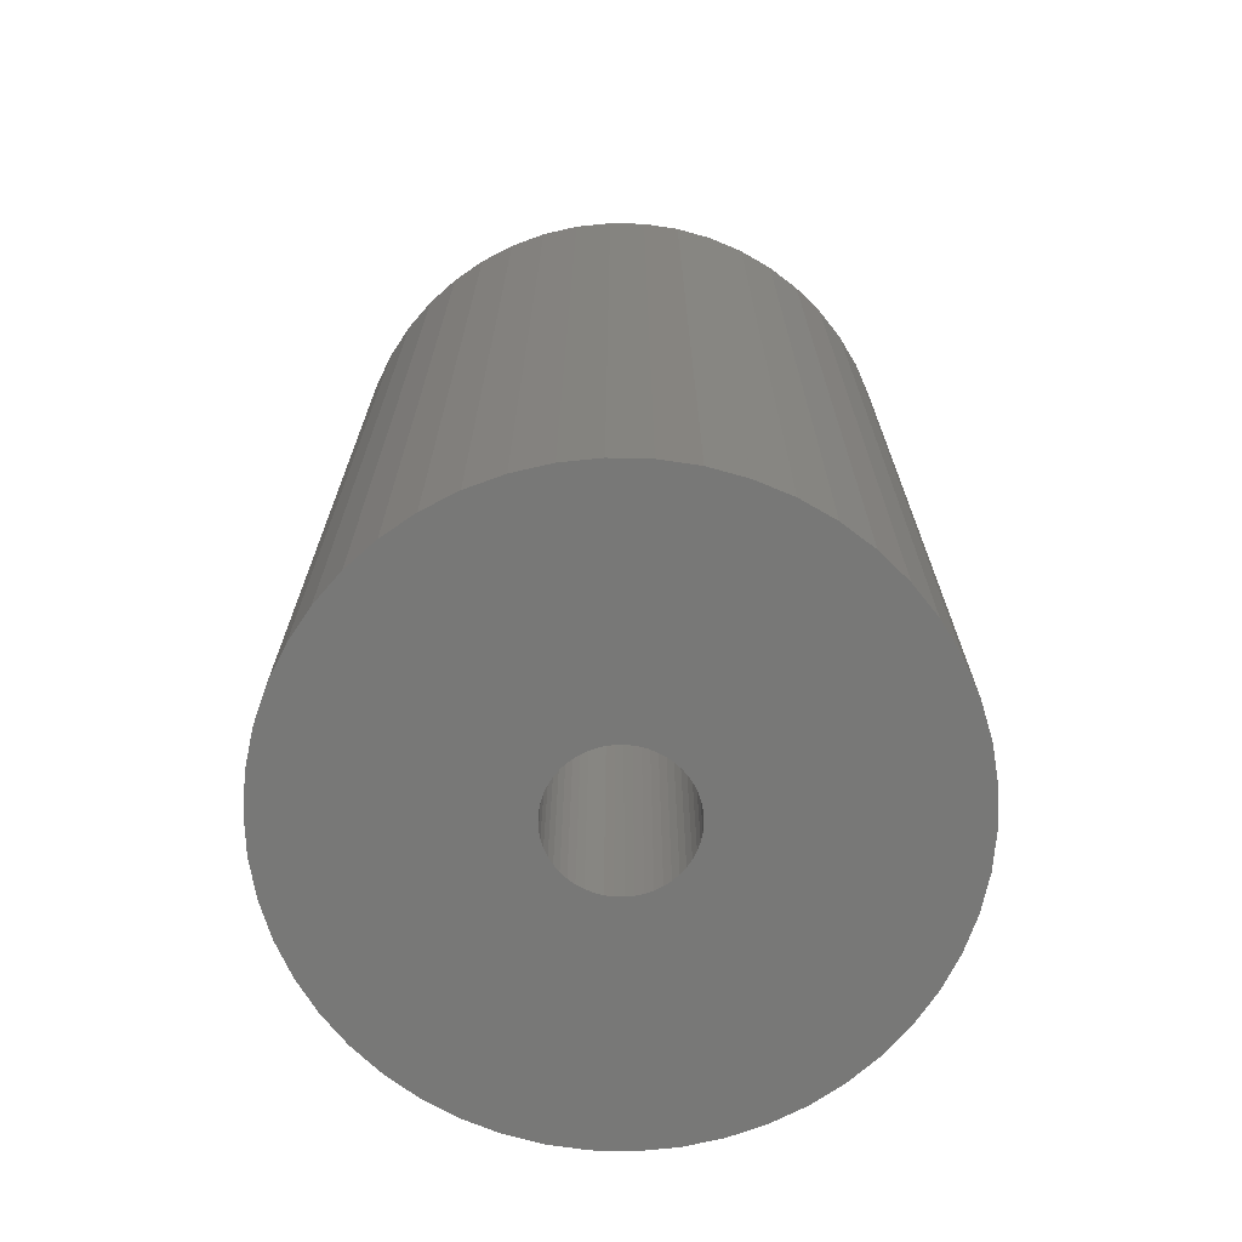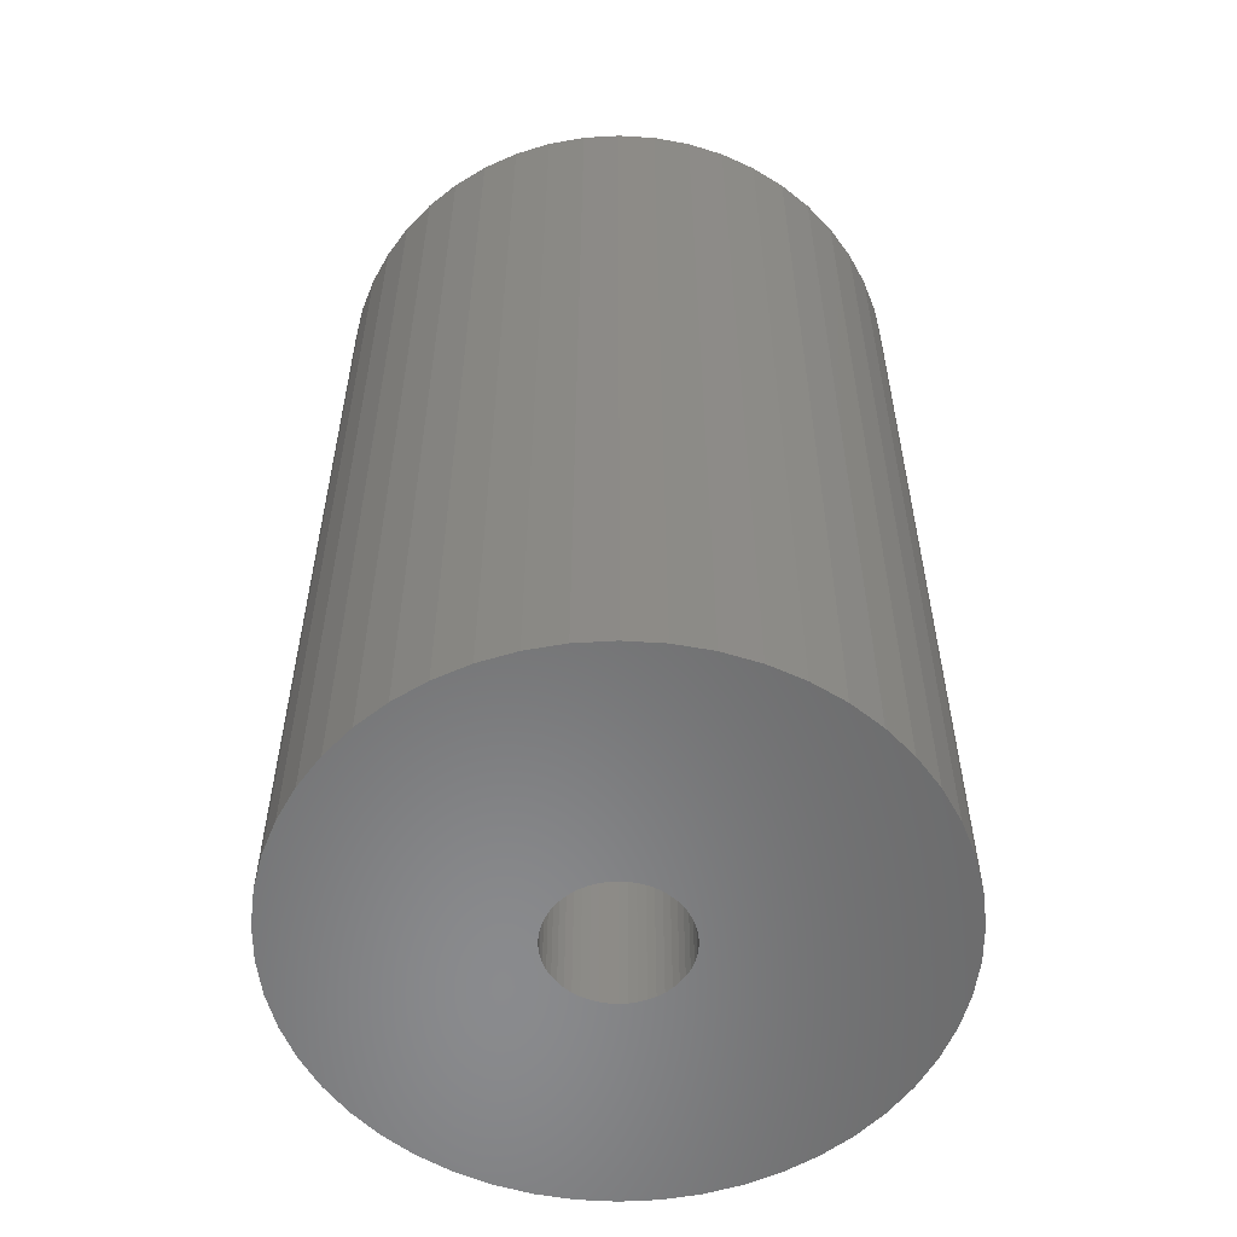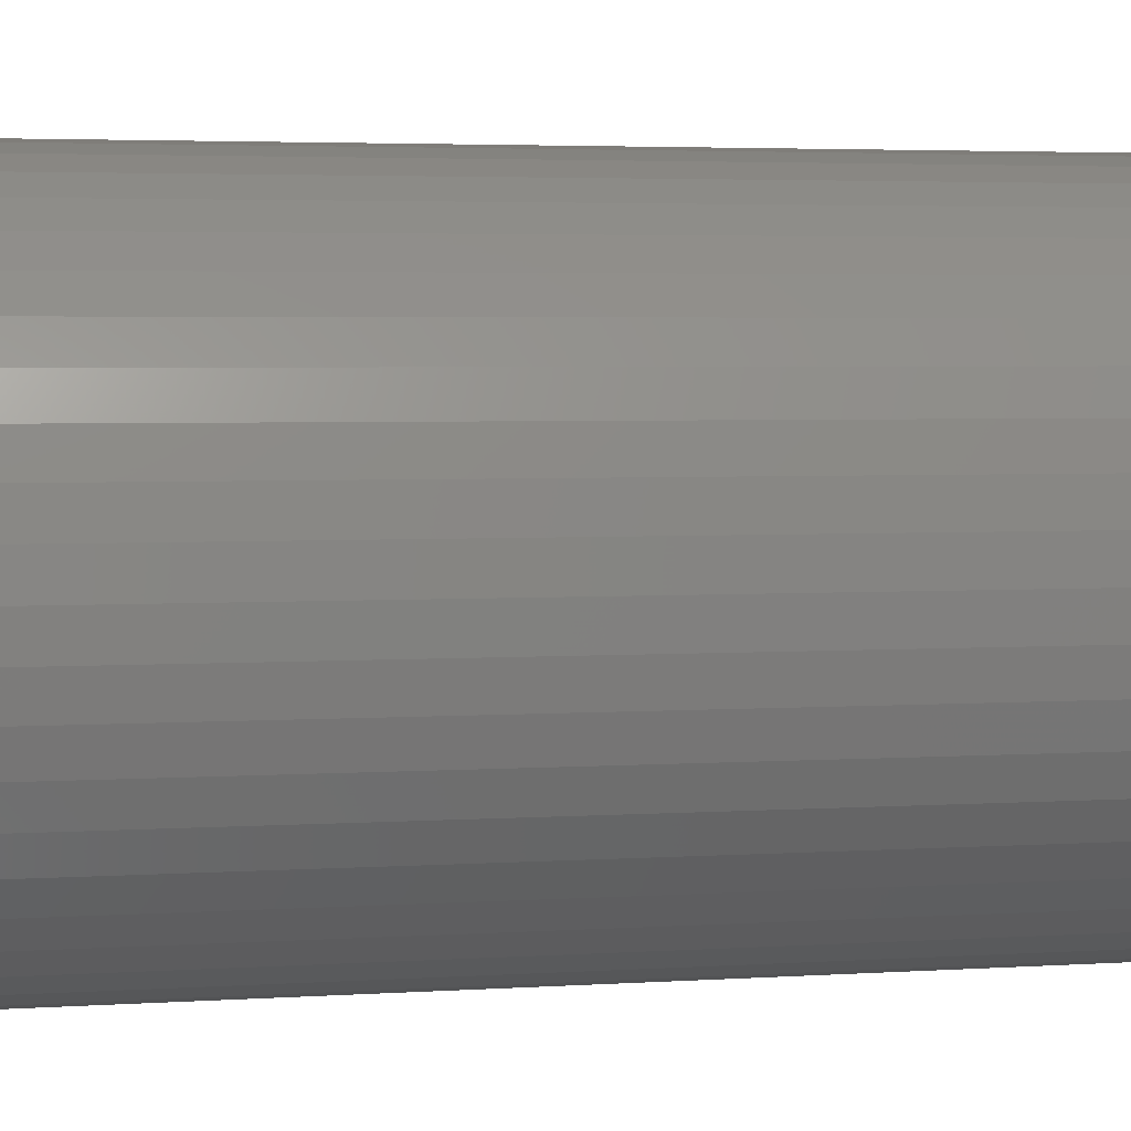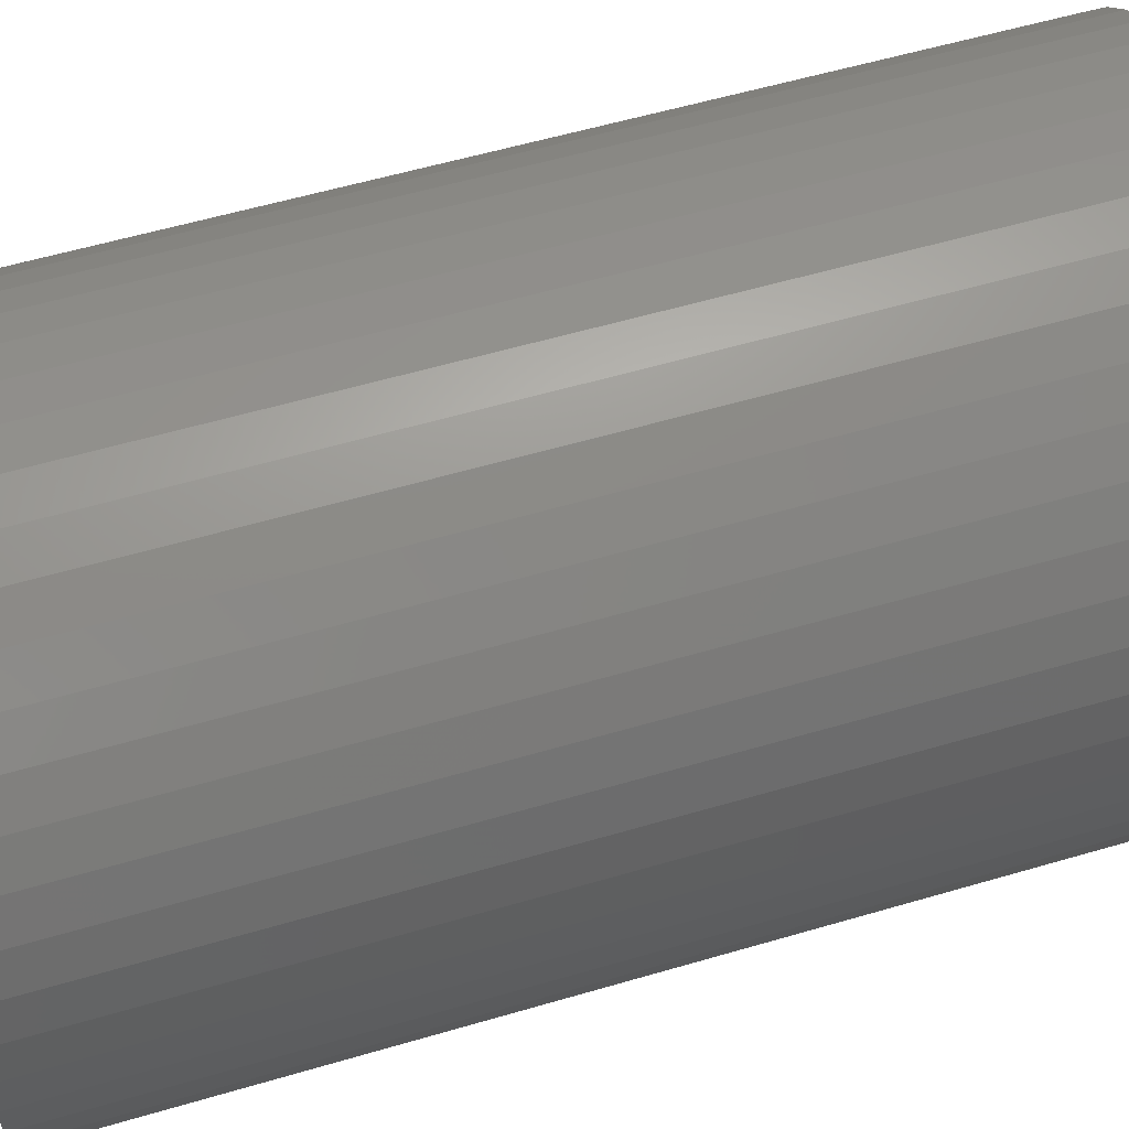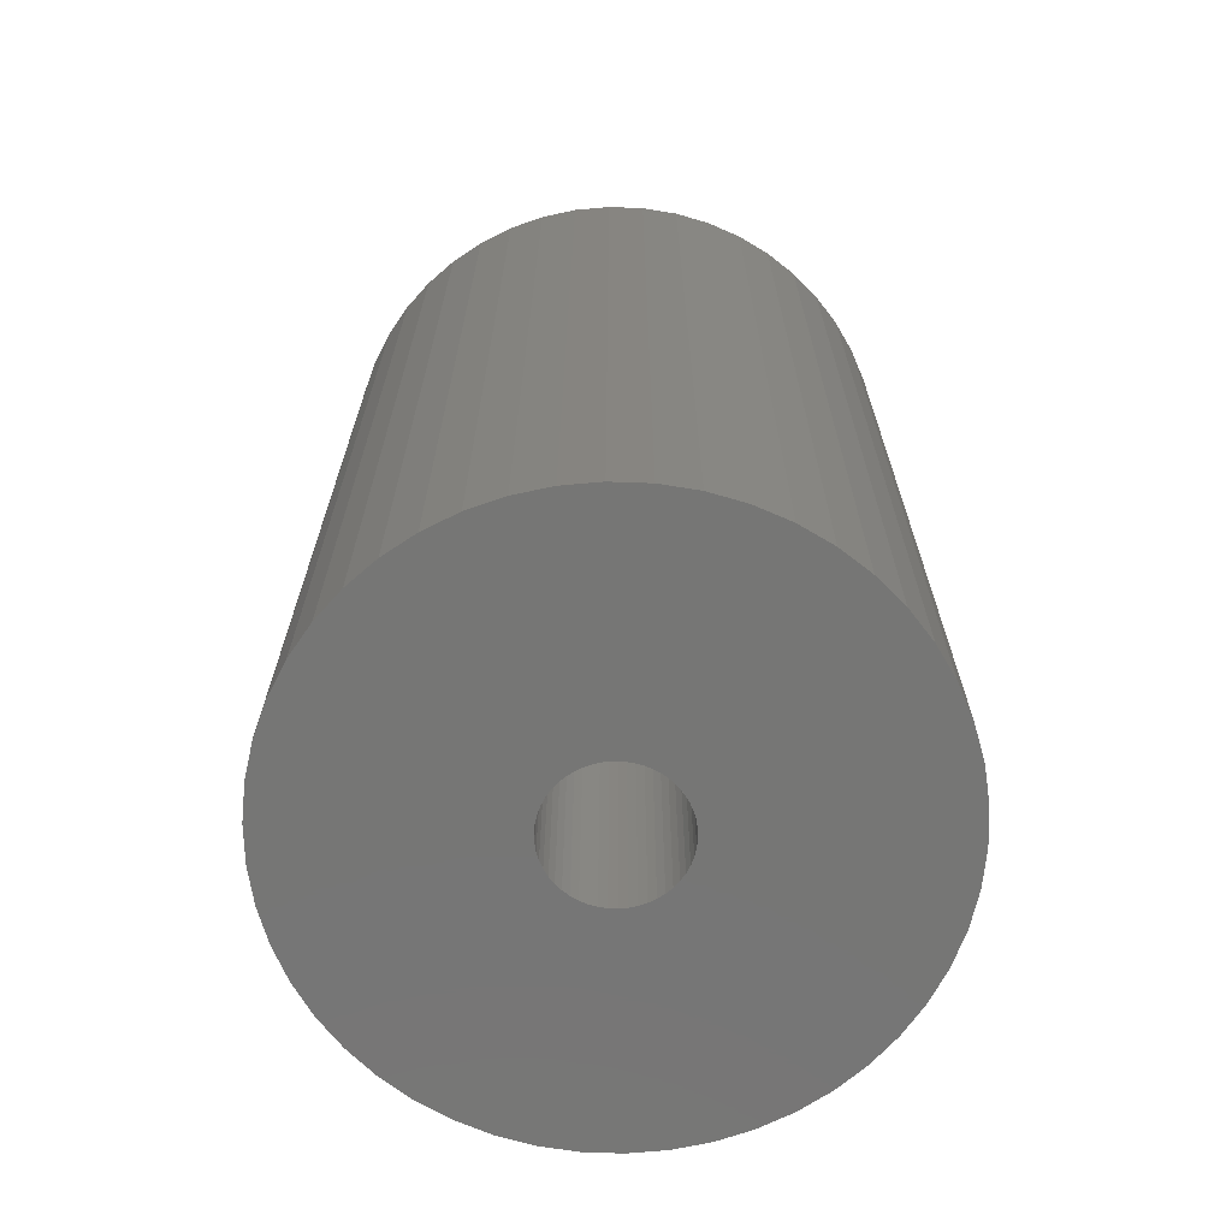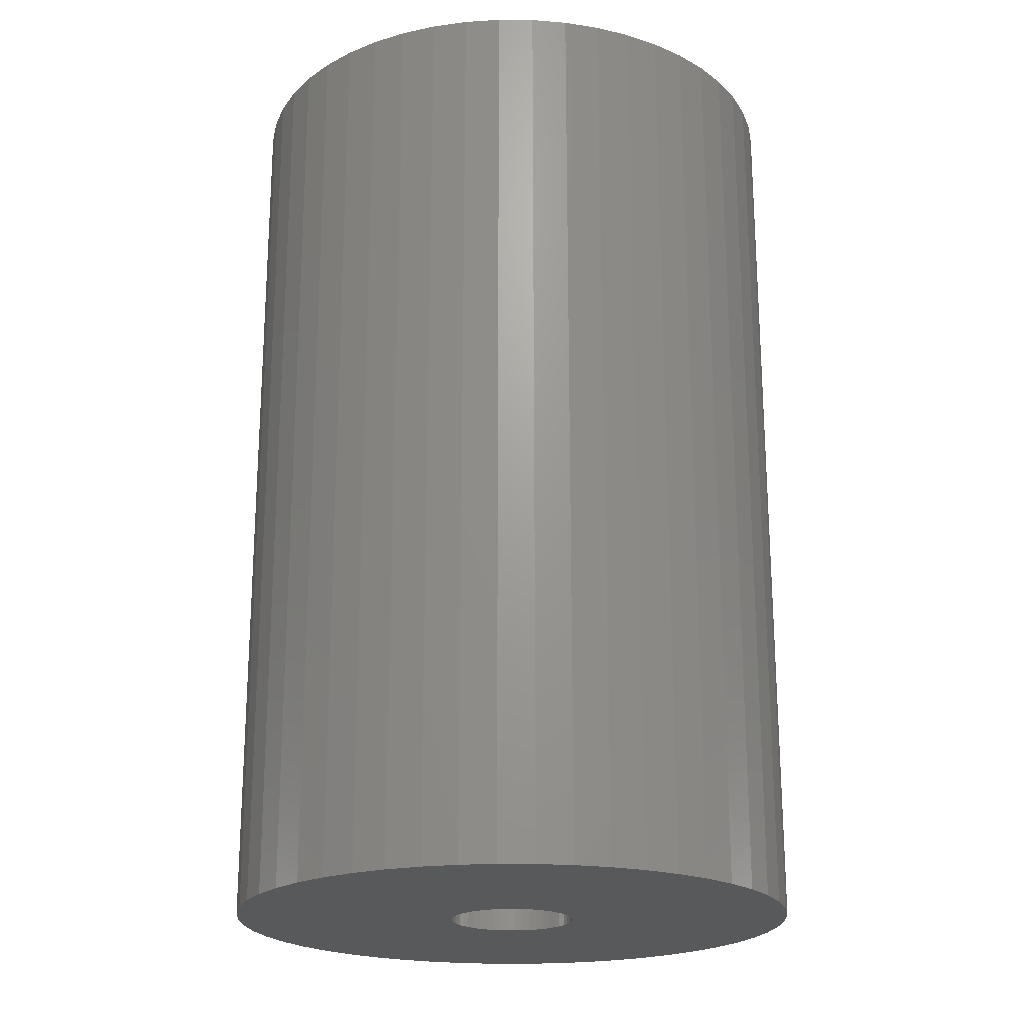
<metadata>
{"format":"stl","ext":"stl","renderer":"f3d","projection":"perspective","resolution":1024,"background":"white","views":[{"elev":-70.6,"azim":85.1,"up":"+Z"},{"elev":-56.3,"azim":89.9,"up":"+Z"},{"elev":3.7,"azim":-102.6,"up":"+Y"},{"elev":56.7,"azim":-107.1,"up":"+Y"},{"elev":-68.4,"azim":91.5,"up":"+Z"},{"elev":-21.2,"azim":-29.6,"up":"+Z"}]}
</metadata>
<code>
# stl→obj: 200 verts, 400 faces
v 12.5 0 20
v 12.4 1.567 -20
v 12.4 1.567 20
v 12.5 0 -20
v -12.5 0 -20
v -12.4 1.567 20
v -12.4 1.567 -20
v -12.5 0 20
v 0.7849 12.48 -20
v -0.7849 12.48 20
v 0.7849 12.48 20
v -0.7849 12.48 -20
v -0.7849 -12.48 -20
v 0.7849 -12.48 20
v -0.7849 -12.48 20
v 0.7849 -12.48 -20
v 9.112 8.557 -20
v 7.968 9.631 20
v 9.112 8.557 20
v 7.968 9.631 -20
v -7.968 9.631 -20
v -9.112 8.557 20
v -7.968 9.631 20
v -9.112 8.557 -20
v -3.863 11.89 -20
v -5.322 11.31 20
v -3.863 11.89 20
v -5.322 11.31 -20
v 11.62 4.602 20
v 10.95 6.022 -20
v 10.95 6.022 20
v 11.62 4.602 -20
v 12.11 3.109 -20
v 12.11 3.109 20
v 10.11 7.347 -20
v 10.11 7.347 20
v 5.322 11.31 -20
v 3.863 11.89 20
v 5.322 11.31 20
v 3.863 11.89 -20
v 2.342 12.28 20
v 2.342 12.28 -20
v 6.698 10.55 -20
v 6.698 10.55 20
v -11.62 4.602 -20
v -10.95 6.022 20
v -10.95 6.022 -20
v -11.62 4.602 20
v -10.11 7.347 -20
v -10.11 7.347 20
v -12.11 3.109 -20
v -12.11 3.109 20
v -2.342 12.28 20
v -2.342 12.28 -20
v 2.342 -12.28 20
v 2.342 -12.28 -20
v 3.863 -11.89 -20
v 5.322 -11.31 20
v 3.863 -11.89 20
v 5.322 -11.31 -20
v 2.75 0 20
v 2.728 0.3447 20
v 12.4 -1.567 20
v 2.664 0.6839 20
v 2.728 -0.3447 20
v 2.557 1.012 20
v 12.11 -3.109 20
v 2.41 1.325 20
v 2.664 -0.6839 20
v 2.225 1.616 20
v 11.62 -4.602 20
v 2.005 1.883 20
v 2.557 -1.012 20
v 1.753 2.119 20
v 10.95 -6.022 20
v 1.474 2.322 20
v 2.41 -1.325 20
v 1.171 2.488 20
v 10.11 -7.347 20
v 2.225 -1.616 20
v 0.8498 2.615 20
v 0.5153 2.701 20
v 0.1727 2.745 20
v -0.1727 2.745 20
v -0.5153 2.701 20
v -0.8498 2.615 20
v -1.171 2.488 20
v -1.474 2.322 20
v -6.698 10.55 20
v -1.753 2.119 20
v -2.005 1.883 20
v -2.225 1.616 20
v 9.112 -8.557 20
v 2.005 -1.883 20
v 7.968 -9.631 20
v 1.753 -2.119 20
v 6.698 -10.55 20
v 1.474 -2.322 20
v 1.171 -2.488 20
v 0.8498 -2.615 20
v 0.5153 -2.701 20
v 0.1727 -2.745 20
v -0.1727 -2.745 20
v -0.5153 -2.701 20
v -2.342 -12.28 20
v -0.8498 -2.615 20
v -3.863 -11.89 20
v -1.171 -2.488 20
v -5.322 -11.31 20
v -1.474 -2.322 20
v -6.698 -10.55 20
v -1.753 -2.119 20
v -7.968 -9.631 20
v -2.005 -1.883 20
v -9.112 -8.557 20
v -2.225 -1.616 20
v -10.11 -7.347 20
v -2.41 -1.325 20
v -10.95 -6.022 20
v -2.557 -1.012 20
v -11.62 -4.602 20
v -2.664 -0.6839 20
v -12.11 -3.109 20
v -2.728 -0.3447 20
v -12.4 -1.567 20
v -2.75 0 20
v -2.41 1.325 20
v -2.557 1.012 20
v -2.664 0.6839 20
v -2.728 0.3447 20
v -6.698 10.55 -20
v 12.4 -1.567 -20
v 6.698 -10.55 -20
v 7.968 -9.631 -20
v 9.112 -8.557 -20
v 12.11 -3.109 -20
v -10.95 -6.022 -20
v -11.62 -4.602 -20
v 2.75 0 -20
v 2.728 -0.3447 -20
v 2.664 -0.6839 -20
v 11.62 -4.602 -20
v 2.728 0.3447 -20
v 2.557 -1.012 -20
v 10.95 -6.022 -20
v 2.41 -1.325 -20
v 10.11 -7.347 -20
v 2.664 0.6839 -20
v 2.225 -1.616 -20
v 2.005 -1.883 -20
v 2.557 1.012 -20
v 1.753 -2.119 -20
v 1.474 -2.322 -20
v 2.41 1.325 -20
v 1.171 -2.488 -20
v 2.225 1.616 -20
v 0.8498 -2.615 -20
v 0.5153 -2.701 -20
v 0.1727 -2.745 -20
v -0.1727 -2.745 -20
v -0.5153 -2.701 -20
v -2.342 -12.28 -20
v -0.8498 -2.615 -20
v -3.863 -11.89 -20
v -1.171 -2.488 -20
v -5.322 -11.31 -20
v -1.474 -2.322 -20
v -6.698 -10.55 -20
v -1.753 -2.119 -20
v -7.968 -9.631 -20
v -2.005 -1.883 -20
v -9.112 -8.557 -20
v -2.225 -1.616 -20
v -10.11 -7.347 -20
v 2.005 1.883 -20
v 1.753 2.119 -20
v 1.474 2.322 -20
v 1.171 2.488 -20
v 0.8498 2.615 -20
v 0.5153 2.701 -20
v 0.1727 2.745 -20
v -0.1727 2.745 -20
v -0.5153 2.701 -20
v -0.8498 2.615 -20
v -1.171 2.488 -20
v -1.474 2.322 -20
v -1.753 2.119 -20
v -2.005 1.883 -20
v -2.225 1.616 -20
v -2.41 1.325 -20
v -2.557 1.012 -20
v -2.664 0.6839 -20
v -2.728 0.3447 -20
v -2.75 0 -20
v -2.41 -1.325 -20
v -2.557 -1.012 -20
v -2.664 -0.6839 -20
v -12.11 -3.109 -20
v -2.728 -0.3447 -20
v -12.4 -1.567 -20
f 1 2 3
f 2 1 4
f 5 6 7
f 6 5 8
f 9 10 11
f 10 9 12
f 13 14 15
f 14 13 16
f 17 18 19
f 18 17 20
f 21 22 23
f 22 21 24
f 25 26 27
f 26 25 28
f 29 30 31
f 30 29 32
f 3 33 34
f 33 3 2
f 31 35 36
f 35 31 30
f 37 38 39
f 38 37 40
f 40 41 38
f 41 40 42
f 43 39 44
f 39 43 37
f 45 46 47
f 46 45 48
f 49 22 24
f 22 49 50
f 51 48 45
f 48 51 52
f 12 53 10
f 53 12 54
f 16 55 14
f 55 16 56
f 57 58 59
f 58 57 60
f 34 32 29
f 32 34 33
f 36 17 19
f 17 36 35
f 42 11 41
f 11 42 9
f 20 44 18
f 44 20 43
f 47 50 49
f 50 47 46
f 7 52 51
f 52 7 6
f 61 1 3
f 62 3 34
f 1 61 63
f 64 34 29
f 65 63 61
f 66 29 31
f 63 65 67
f 68 31 36
f 69 67 65
f 70 36 19
f 67 69 71
f 72 19 18
f 73 71 69
f 74 18 44
f 71 73 75
f 76 44 39
f 77 75 73
f 78 39 38
f 75 77 79
f 80 79 77
f 3 62 61
f 34 64 62
f 29 66 64
f 31 68 66
f 81 38 41
f 36 70 68
f 19 72 70
f 18 74 72
f 44 76 74
f 39 78 76
f 38 81 78
f 82 41 11
f 41 82 81
f 11 83 82
f 11 84 83
f 10 84 11
f 84 10 85
f 53 85 10
f 85 53 86
f 27 86 53
f 86 27 87
f 26 87 27
f 87 26 88
f 89 88 26
f 88 89 90
f 23 90 89
f 90 23 91
f 22 91 23
f 91 22 92
f 50 92 22
f 79 80 93
f 94 93 80
f 93 94 95
f 96 95 94
f 95 96 97
f 98 97 96
f 97 98 58
f 99 58 98
f 58 99 59
f 100 59 99
f 59 100 55
f 101 55 100
f 55 101 14
f 102 14 101
f 103 14 102
f 15 103 104
f 103 15 14
f 105 104 106
f 107 106 108
f 109 108 110
f 111 110 112
f 113 112 114
f 115 114 116
f 104 105 15
f 117 116 118
f 119 118 120
f 121 120 122
f 123 122 124
f 125 124 126
f 92 50 127
f 106 107 105
f 46 127 50
f 108 109 107
f 127 46 128
f 110 111 109
f 48 128 46
f 112 113 111
f 128 48 129
f 114 115 113
f 52 129 48
f 116 117 115
f 129 52 130
f 118 119 117
f 6 130 52
f 120 121 119
f 130 6 126
f 122 123 121
f 8 126 6
f 124 125 123
f 126 8 125
f 28 89 26
f 89 28 131
f 131 23 89
f 23 131 21
f 54 27 53
f 27 54 25
f 63 4 1
f 4 63 132
f 60 97 58
f 97 60 133
f 134 93 95
f 93 134 135
f 67 132 63
f 132 67 136
f 137 121 138
f 121 137 119
f 139 4 132
f 140 132 136
f 4 139 2
f 141 136 142
f 143 2 139
f 144 142 145
f 2 143 33
f 146 145 147
f 148 33 143
f 149 147 135
f 33 148 32
f 150 135 134
f 151 32 148
f 152 134 133
f 32 151 30
f 153 133 60
f 154 30 151
f 155 60 57
f 30 154 35
f 156 35 154
f 132 140 139
f 136 141 140
f 142 144 141
f 145 146 144
f 157 57 56
f 147 149 146
f 135 150 149
f 134 152 150
f 133 153 152
f 60 155 153
f 57 157 155
f 158 56 16
f 56 158 157
f 16 159 158
f 16 160 159
f 13 160 16
f 160 13 161
f 162 161 13
f 161 162 163
f 164 163 162
f 163 164 165
f 166 165 164
f 165 166 167
f 168 167 166
f 167 168 169
f 170 169 168
f 169 170 171
f 172 171 170
f 171 172 173
f 174 173 172
f 35 156 17
f 175 17 156
f 17 175 20
f 176 20 175
f 20 176 43
f 177 43 176
f 43 177 37
f 178 37 177
f 37 178 40
f 179 40 178
f 40 179 42
f 180 42 179
f 42 180 9
f 181 9 180
f 182 9 181
f 12 182 183
f 182 12 9
f 54 183 184
f 25 184 185
f 28 185 186
f 131 186 187
f 21 187 188
f 24 188 189
f 183 54 12
f 49 189 190
f 47 190 191
f 45 191 192
f 51 192 193
f 7 193 194
f 173 174 195
f 184 25 54
f 137 195 174
f 185 28 25
f 195 137 196
f 186 131 28
f 138 196 137
f 187 21 131
f 196 138 197
f 188 24 21
f 198 197 138
f 189 49 24
f 197 198 199
f 190 47 49
f 200 199 198
f 191 45 47
f 199 200 194
f 192 51 45
f 5 194 200
f 193 7 51
f 194 5 7
f 93 147 79
f 147 93 135
f 75 142 71
f 142 75 145
f 138 123 198
f 123 138 121
f 56 59 55
f 59 56 57
f 79 145 75
f 145 79 147
f 133 95 97
f 95 133 134
f 71 136 67
f 136 71 142
f 162 15 105
f 15 162 13
f 166 107 109
f 107 166 164
f 164 105 107
f 105 164 162
f 172 117 174
f 117 172 115
f 172 113 115
f 113 172 170
f 198 125 200
f 125 198 123
f 200 8 5
f 8 200 125
f 174 119 137
f 119 174 117
f 168 109 111
f 109 168 166
f 170 111 113
f 111 170 168
f 139 62 143
f 62 139 61
f 126 193 130
f 193 126 194
f 182 83 84
f 83 182 181
f 159 103 102
f 103 159 160
f 176 72 74
f 72 176 175
f 188 90 91
f 90 188 187
f 185 86 87
f 86 185 184
f 146 73 144
f 73 146 77
f 151 68 154
f 68 151 66
f 179 78 81
f 78 179 178
f 177 74 76
f 74 177 176
f 128 190 127
f 190 128 191
f 92 188 91
f 188 92 189
f 186 87 88
f 87 186 185
f 184 85 86
f 85 184 183
f 141 65 140
f 65 141 69
f 155 100 99
f 100 155 157
f 148 66 151
f 66 148 64
f 143 64 148
f 64 143 62
f 156 72 175
f 72 156 70
f 154 70 156
f 70 154 68
f 180 81 82
f 81 180 179
f 181 82 83
f 82 181 180
f 178 76 78
f 76 178 177
f 127 189 92
f 189 127 190
f 129 191 128
f 191 129 192
f 130 192 129
f 192 130 193
f 187 88 90
f 88 187 186
f 183 84 85
f 84 183 182
f 140 61 139
f 61 140 65
f 150 80 149
f 80 150 94
f 169 114 112
f 114 169 171
f 118 196 120
f 196 118 195
f 114 173 116
f 173 114 171
f 124 194 126
f 194 124 199
f 153 99 98
f 99 153 155
f 144 69 141
f 69 144 73
f 149 77 146
f 77 149 80
f 122 199 124
f 199 122 197
f 120 197 122
f 197 120 196
f 152 98 96
f 98 152 153
f 157 101 100
f 101 157 158
f 158 102 101
f 102 158 159
f 160 104 103
f 104 160 161
f 163 108 106
f 108 163 165
f 161 106 104
f 106 161 163
f 116 195 118
f 195 116 173
f 150 96 94
f 96 150 152
f 165 110 108
f 110 165 167
f 167 112 110
f 112 167 169

</code>
